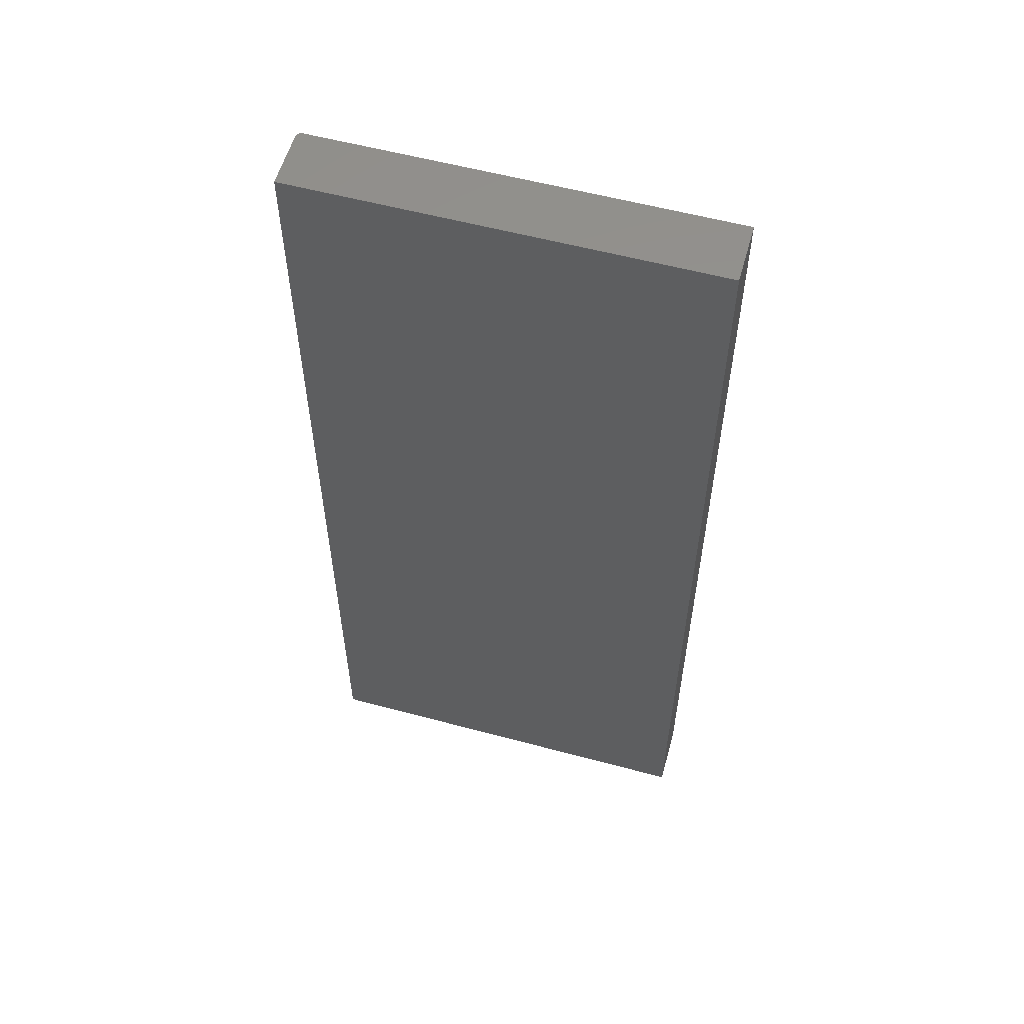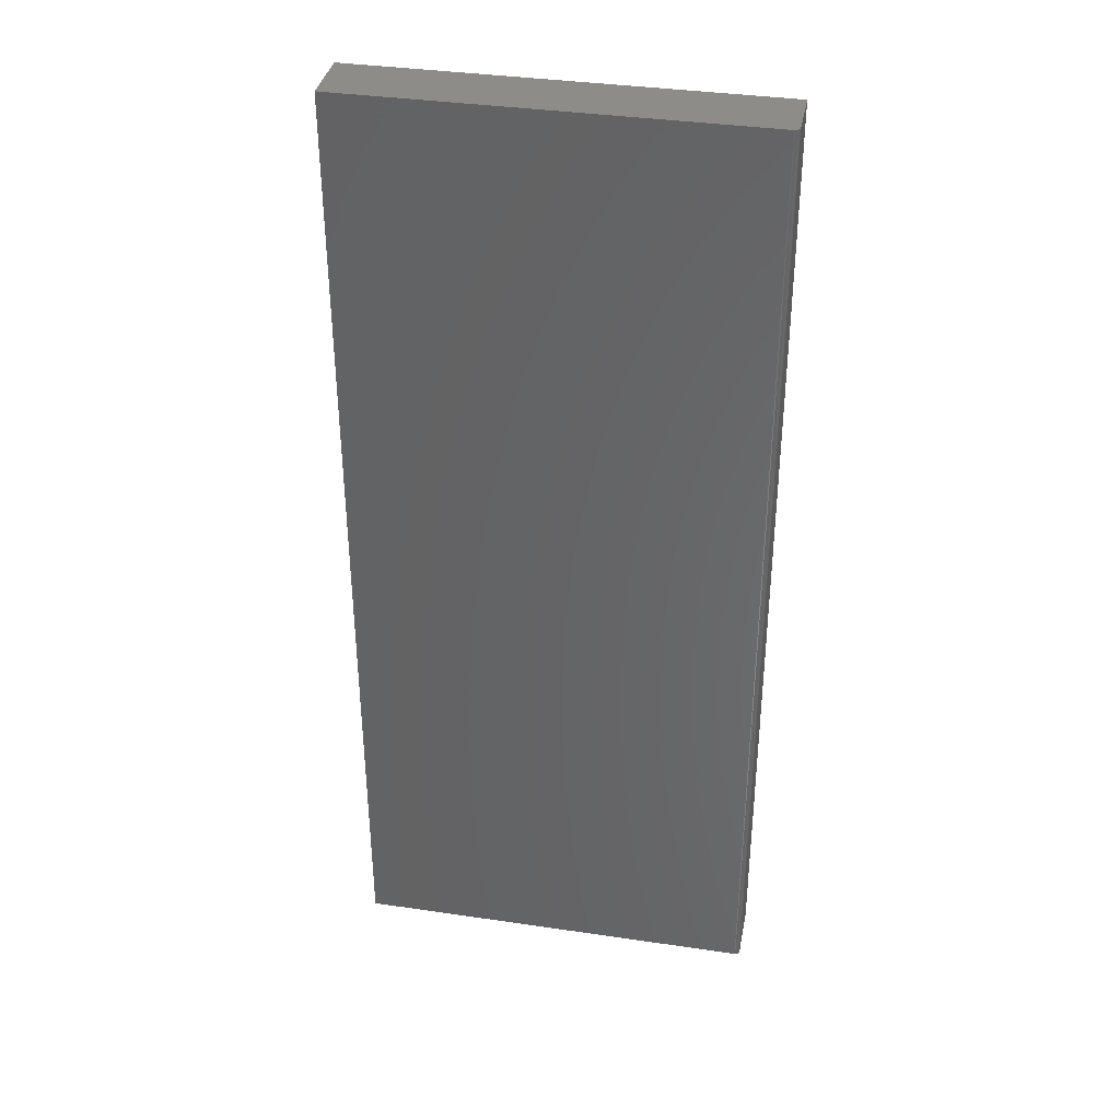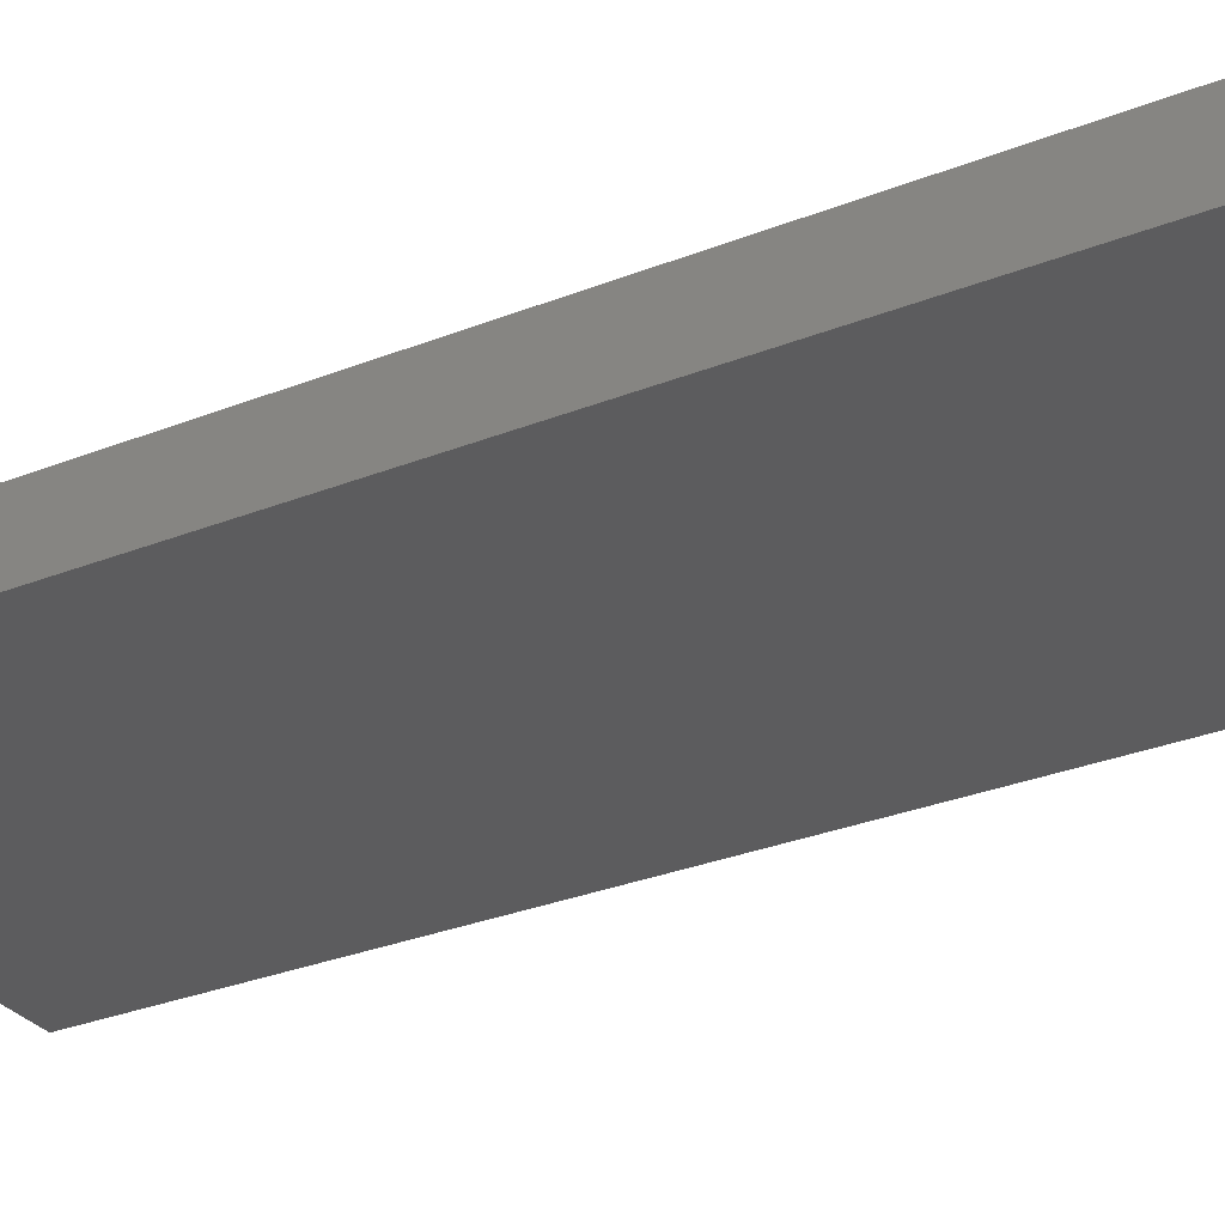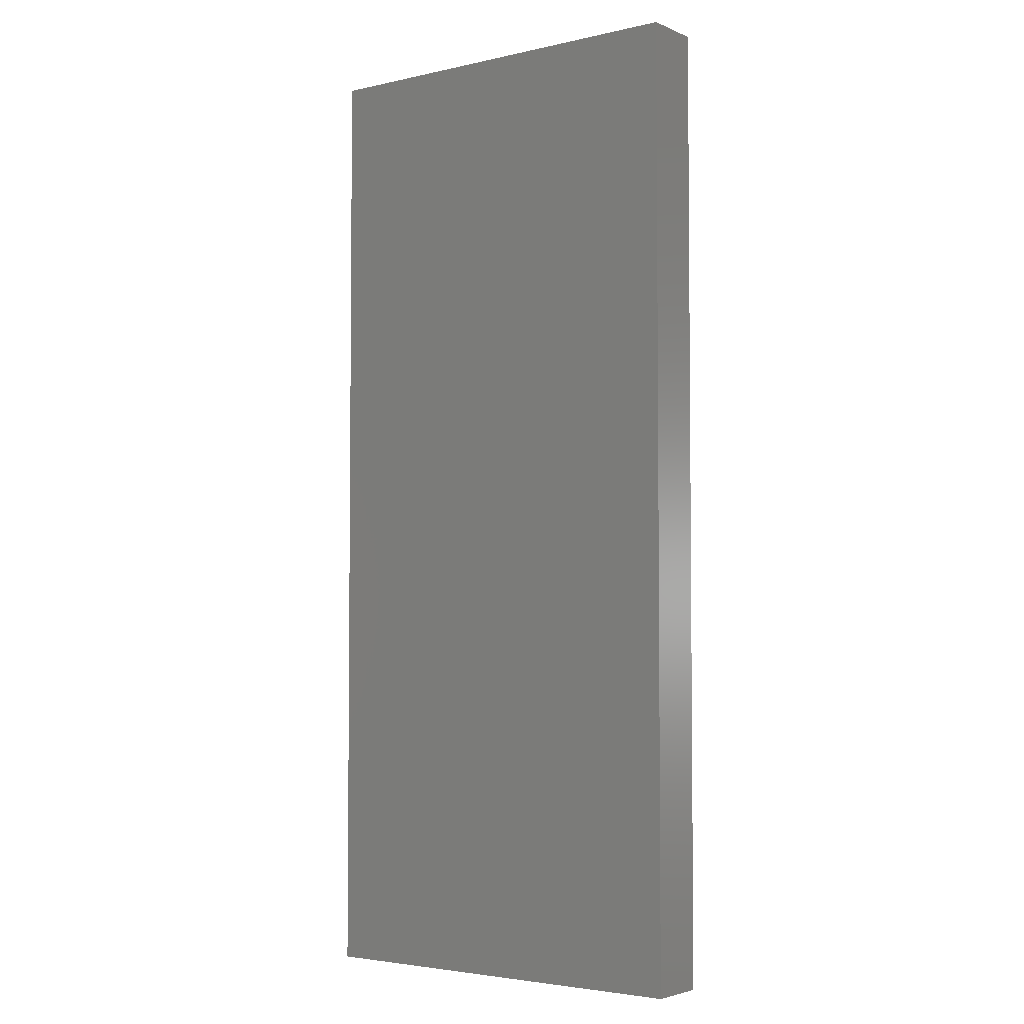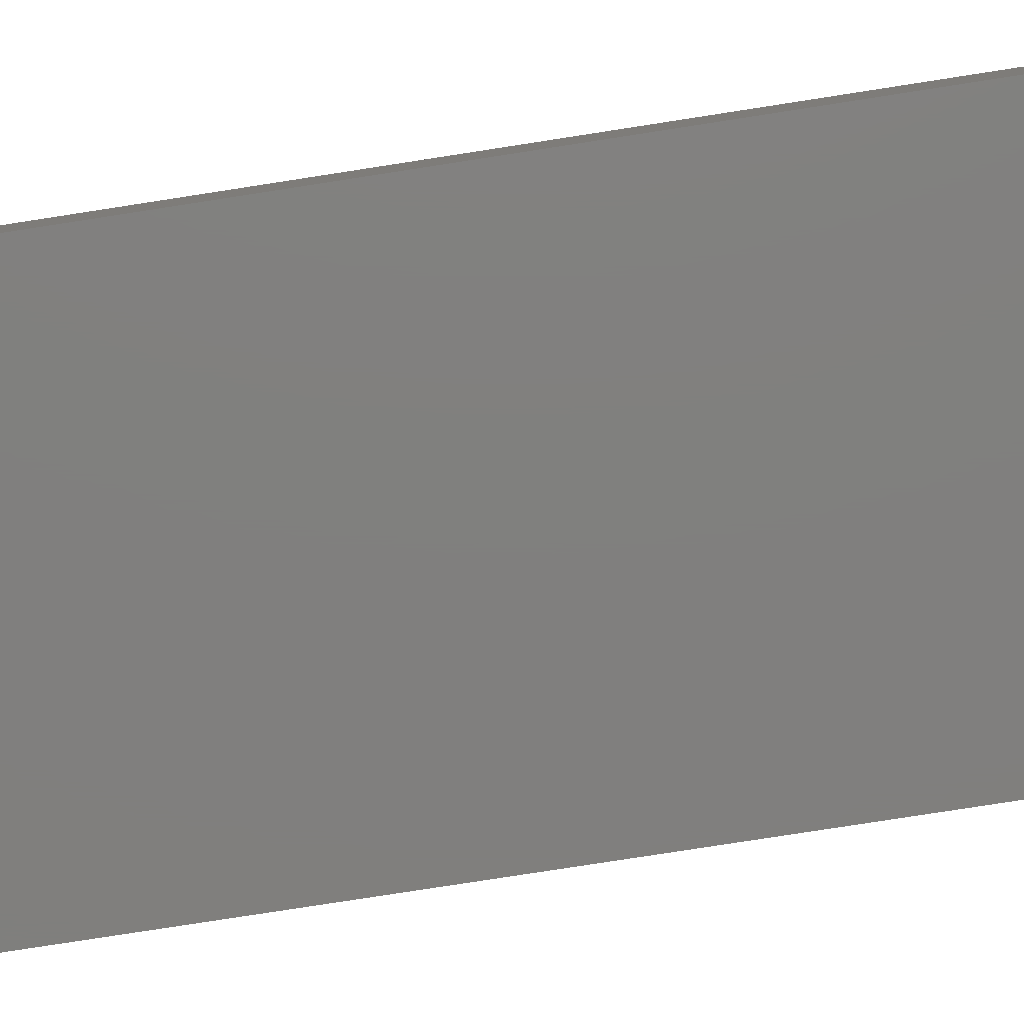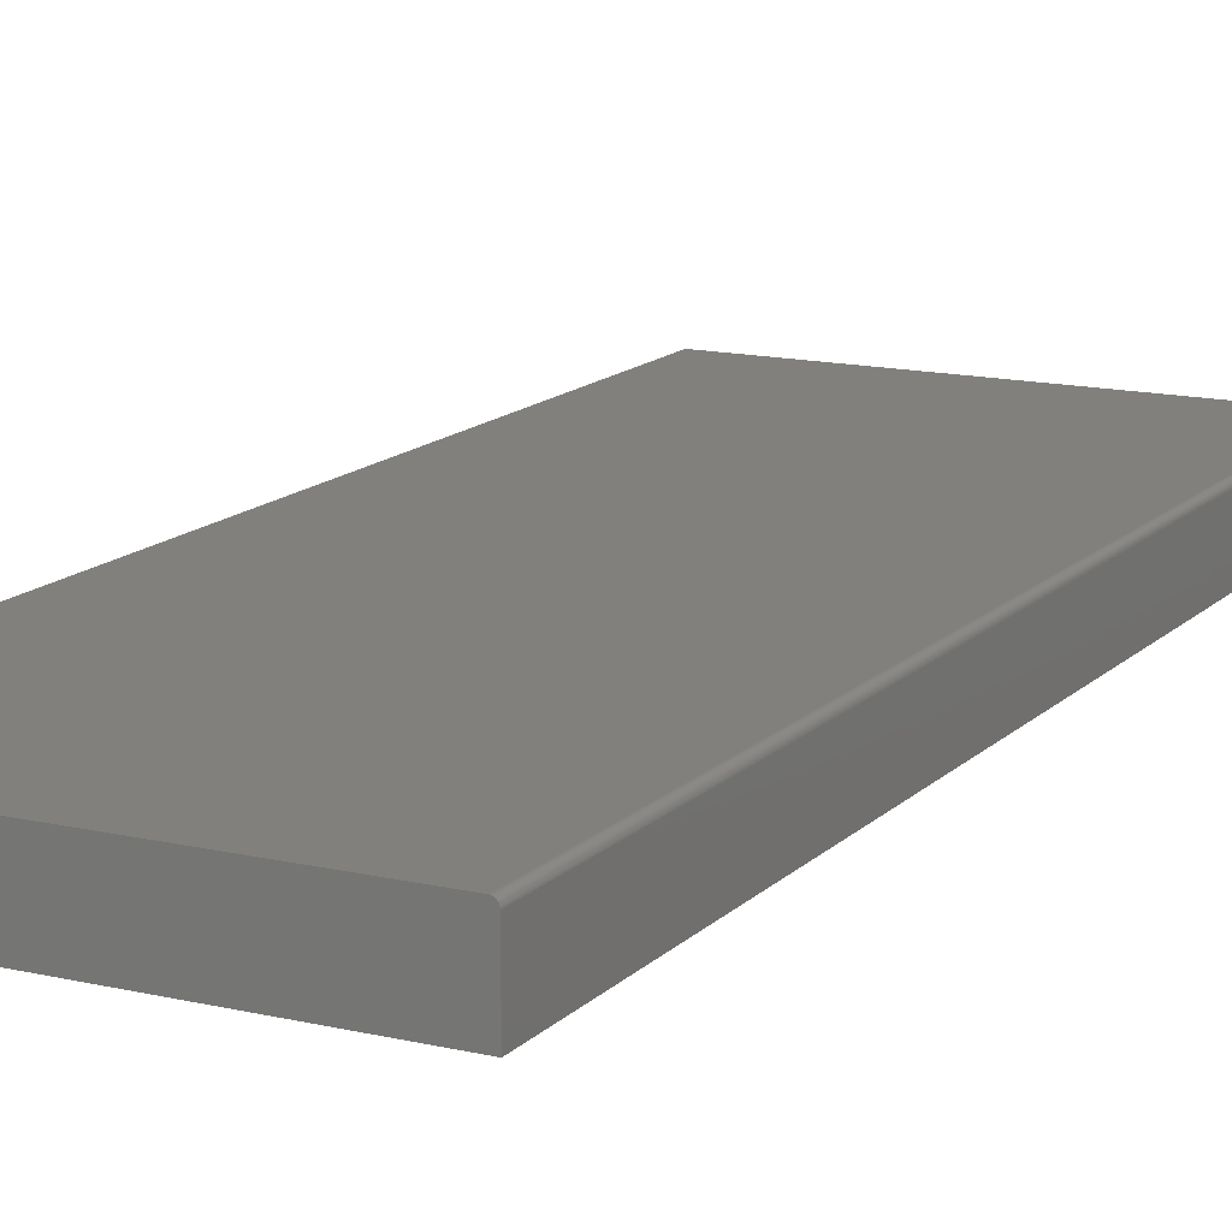
<metadata>
{"format":"stl","ext":"stl","renderer":"f3d","projection":"perspective","resolution":1024,"background":"white","views":[{"elev":57.2,"azim":15.6,"up":"+Z"},{"elev":36.7,"azim":-169.2,"up":"+Z"},{"elev":-29.7,"azim":120.4,"up":"+Y"},{"elev":-3.6,"azim":36.9,"up":"+Z"},{"elev":-79.7,"azim":-81.2,"up":"+Y"},{"elev":14.2,"azim":-152.7,"up":"+Y"}]}
</metadata>
<code>
# stl→obj: 24 verts, 44 faces
v -0.3125 4.337e-19 -0.75
v -0.3125 1.67e-16 0.75
v 0.3113 3.506e-17 -0.75
v 0.3113 2.016e-16 0.75
v -0.3203 -0.09375 0.75
v -0.3203 -0.007812 0.75
v -0.3203 -0.09375 -0.75
v -0.3203 -0.007812 -0.75
v 0.3113 -0.09375 0.75
v -0.314 -0.0001501 0.75
v -0.3155 -0.0005947 0.75
v -0.3168 -0.001317 0.75
v -0.318 -0.002288 0.75
v -0.319 -0.003472 0.75
v -0.3197 -0.004823 0.75
v -0.3202 -0.006288 0.75
v -0.3168 -0.001317 -0.75
v -0.314 -0.0001501 -0.75
v -0.3155 -0.0005947 -0.75
v -0.319 -0.003472 -0.75
v -0.3202 -0.006288 -0.75
v -0.3197 -0.004823 -0.75
v 0.3113 -0.09375 -0.75
v -0.318 -0.002288 -0.75
f 1 2 3
f 3 2 4
f 5 6 7
f 7 6 8
f 2 9 4
f 10 11 12
f 10 12 13
f 10 13 14
f 10 14 15
f 10 15 16
f 10 16 6
f 5 9 2
f 5 2 10
f 5 10 6
f 1 17 18
f 17 19 18
f 20 7 8
f 20 8 21
f 20 21 22
f 23 7 20
f 23 20 24
f 23 24 17
f 23 17 1
f 23 1 3
f 2 1 10
f 10 1 18
f 10 18 11
f 11 18 19
f 11 19 12
f 12 19 17
f 12 17 13
f 13 17 24
f 13 24 14
f 14 24 20
f 14 20 15
f 15 20 22
f 15 22 16
f 16 22 21
f 16 21 6
f 6 21 8
f 7 23 5
f 5 23 9
f 23 3 9
f 9 3 4

</code>
